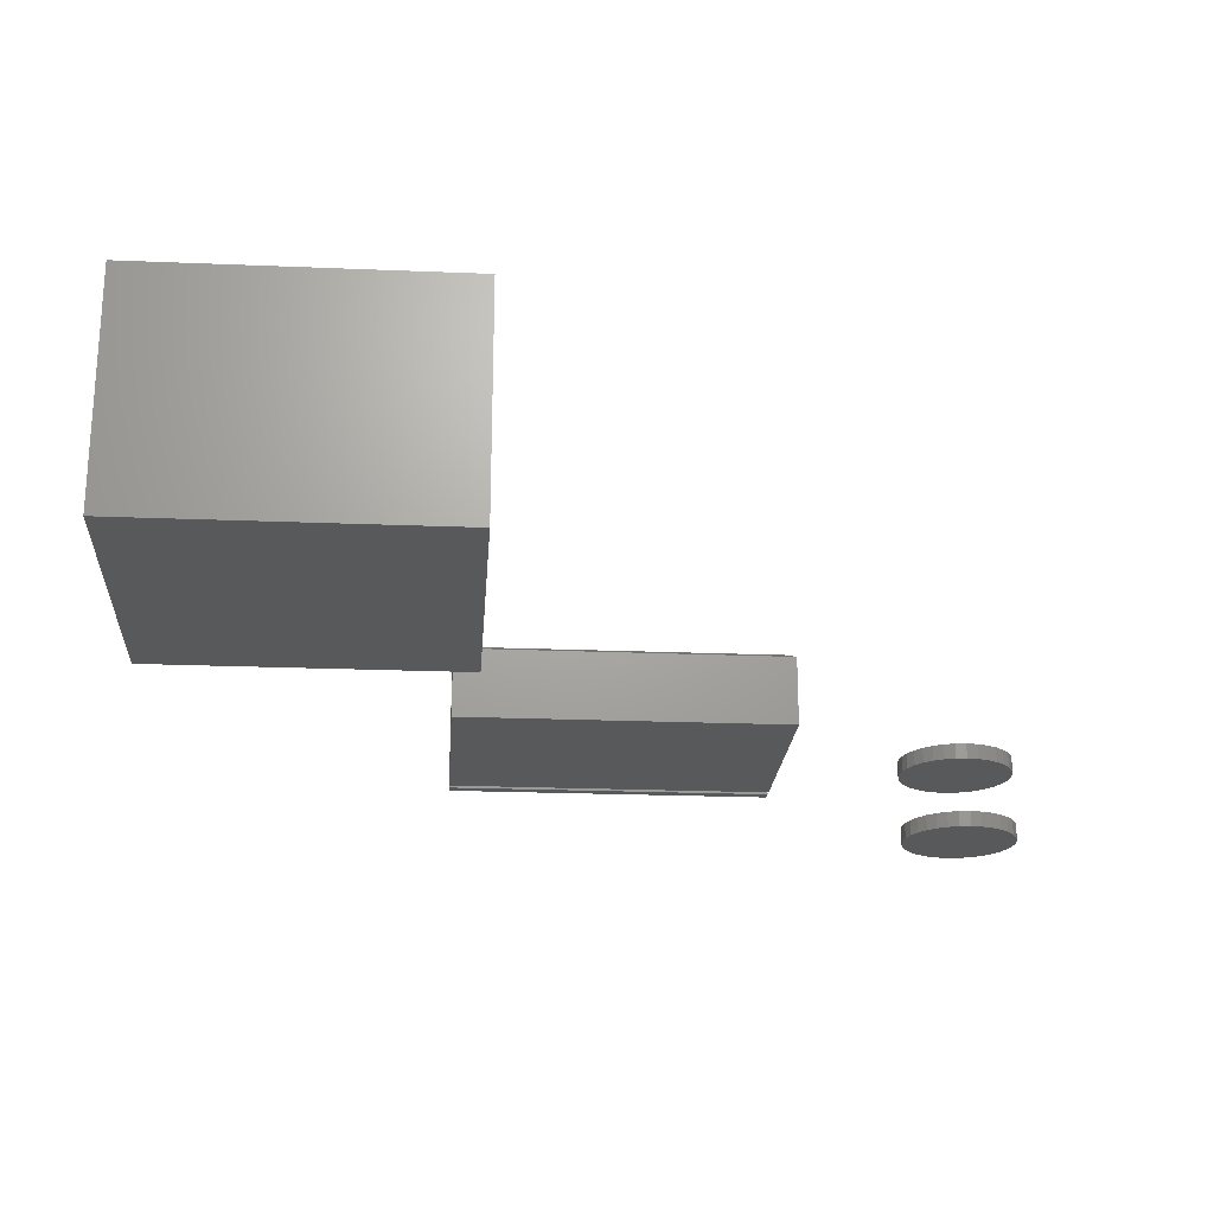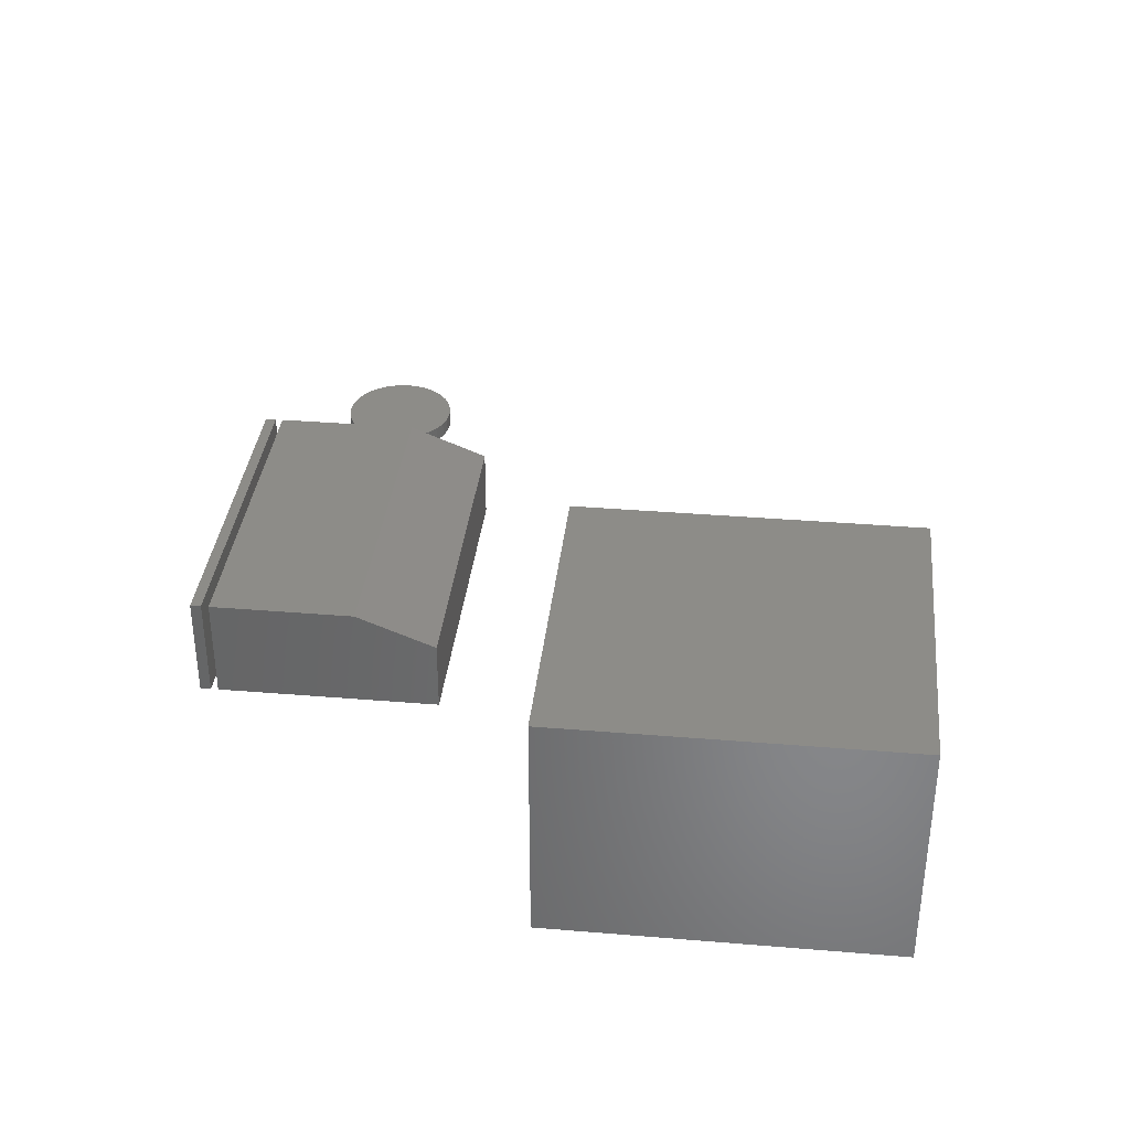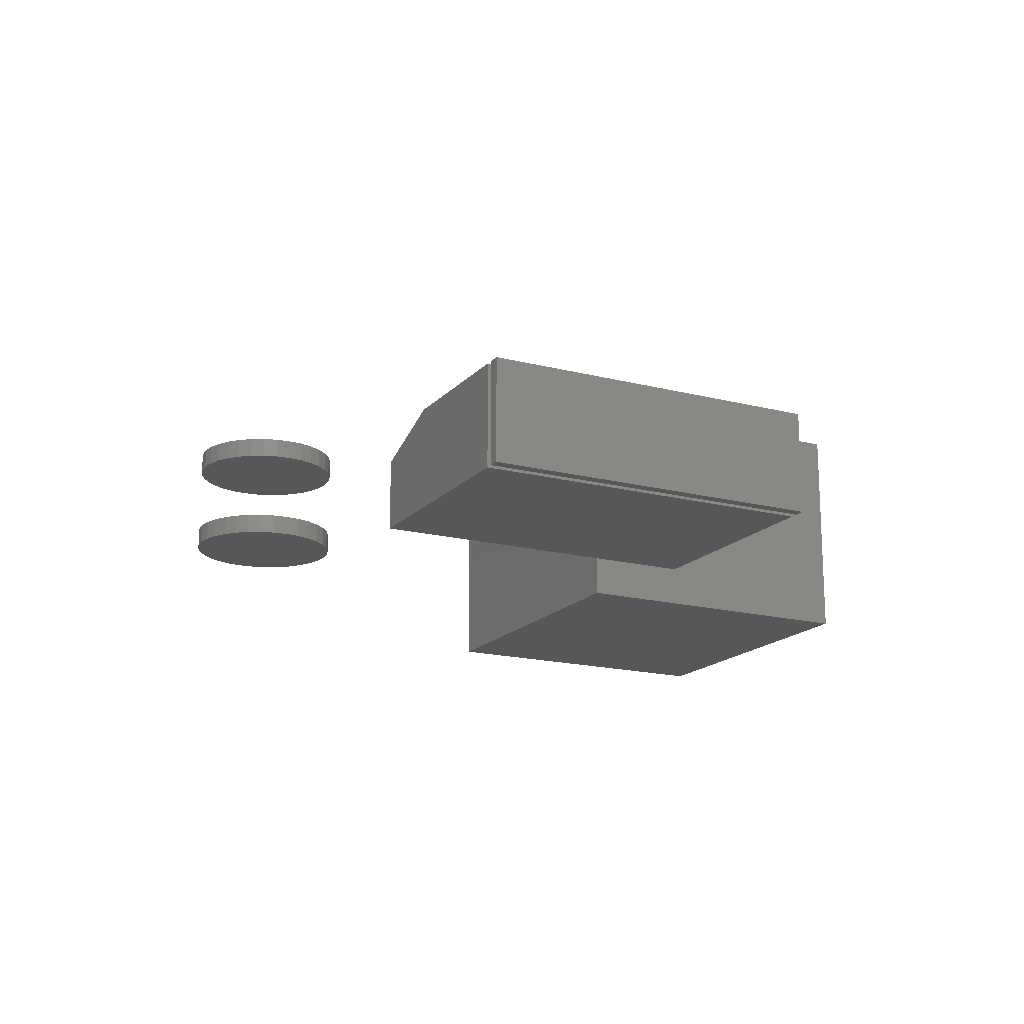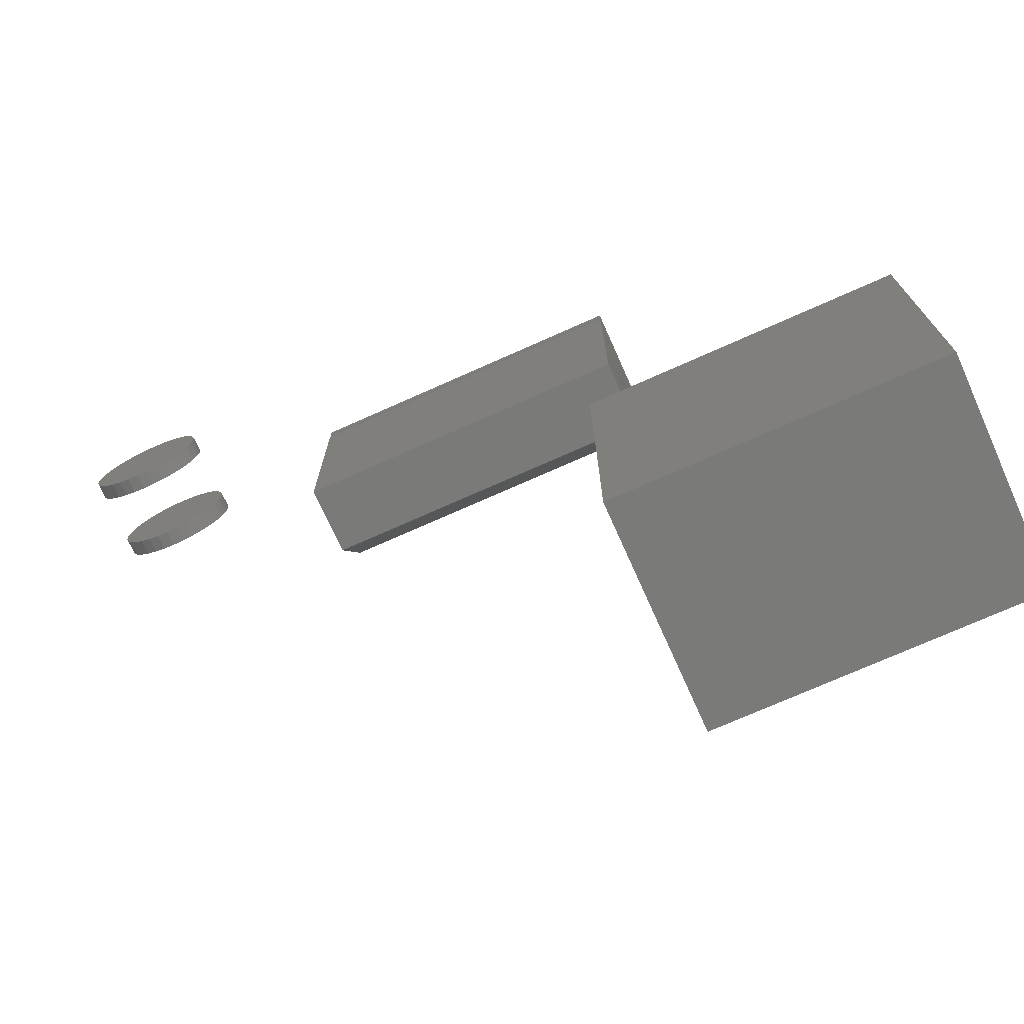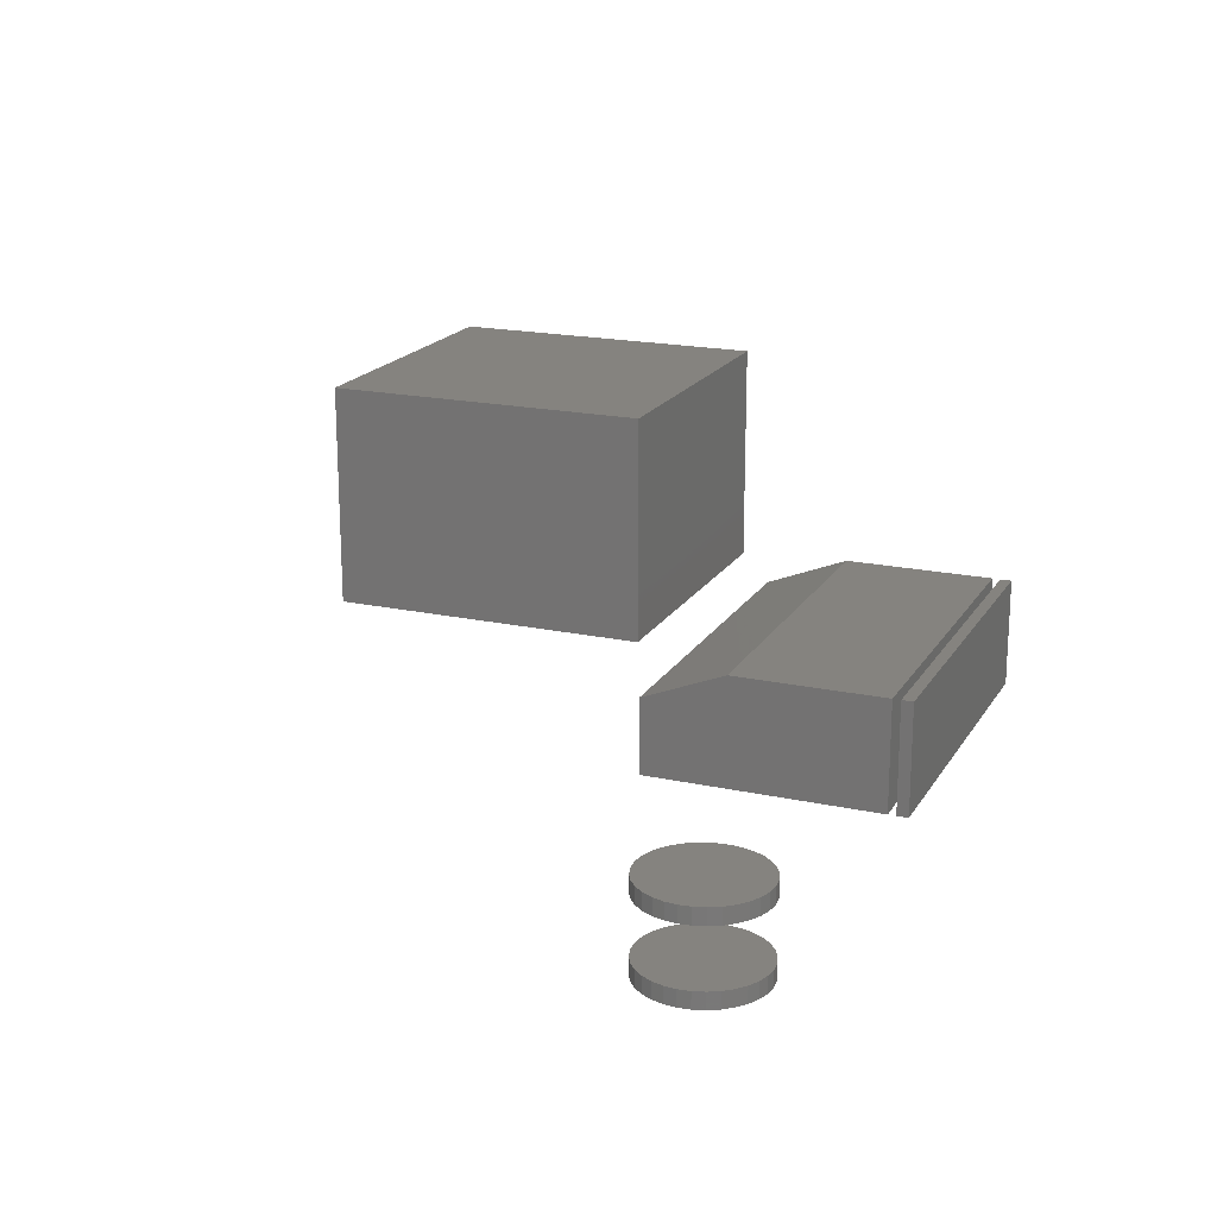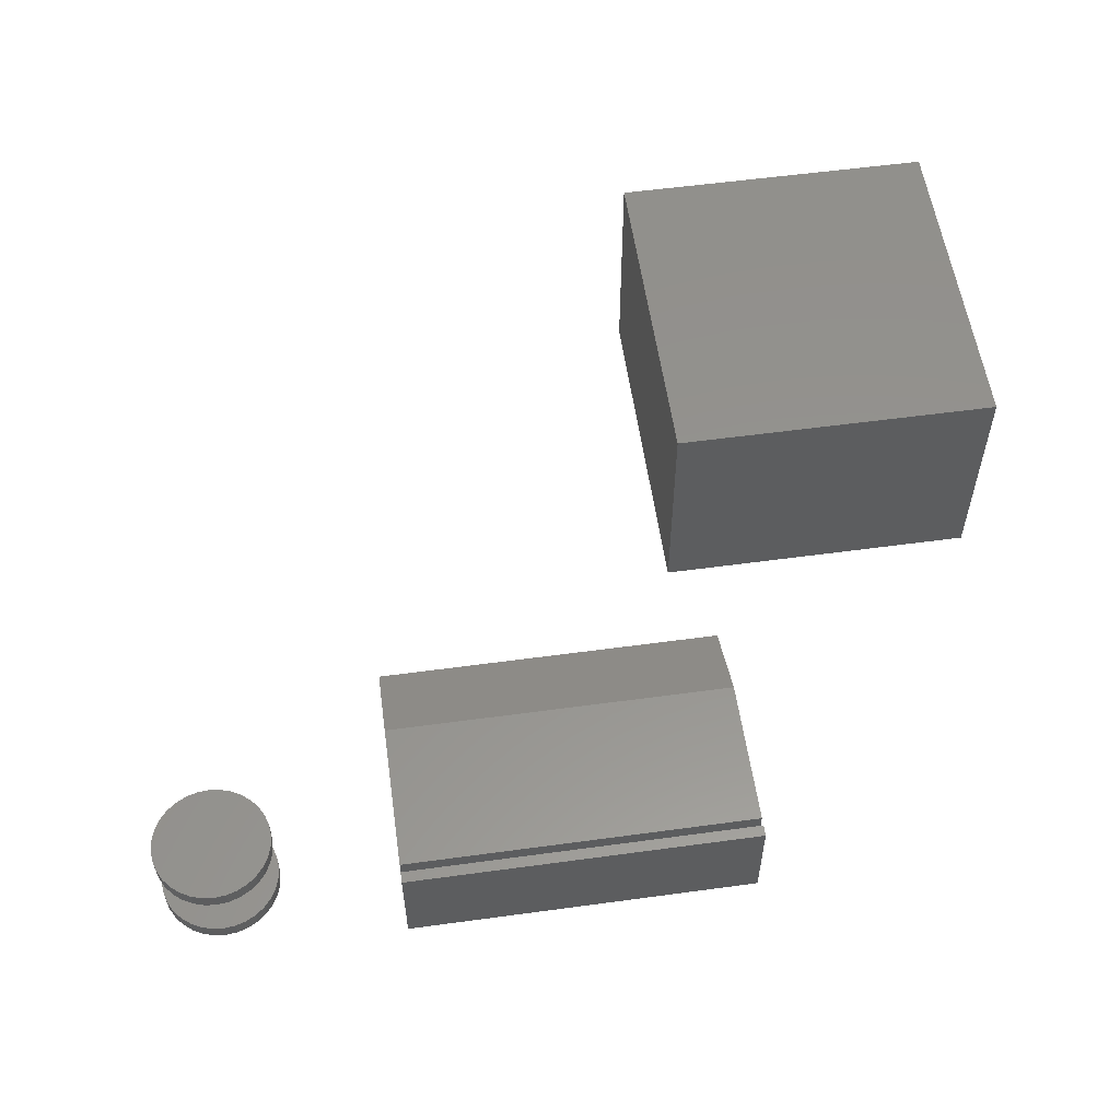
<metadata>
{"format":"stl","ext":"stl","renderer":"f3d","projection":"perspective","resolution":1024,"background":"white","views":[{"elev":-21.8,"azim":-4.1,"up":"+Z"},{"elev":36.0,"azim":-83.8,"up":"+Z"},{"elev":-17.1,"azim":152.7,"up":"+Z"},{"elev":-72.8,"azim":-155.9,"up":"+Y"},{"elev":18.9,"azim":112.4,"up":"+Z"},{"elev":56.5,"azim":171.9,"up":"+Z"}]}
</metadata>
<code>
# stl→obj: 154 verts, 288 faces
v -0.1641 0.5938 0.1016
v 0.1719 0.5938 0.1016
v -0.1641 0.7349 0.1016
v 0.1719 0.7349 0.1016
v -0.1641 0.7349 0
v -0.1641 0.5156 0
v -0.1641 0.5156 0.07031
v 0.1719 0.7349 0
v 0.1719 0.5156 0
v 0.1719 0.5156 0.07031
v -0.1641 0.7422 0.1016
v 0.1719 0.7422 0.1016
v -0.1641 0.7528 0.1016
v 0.1719 0.7528 0.1016
v -0.1641 0.7422 0
v -0.1641 0.7528 0
v 0.1719 0.7422 0
v 0.1719 0.7528 0
v -0.4531 0.0625 0.2266
v -0.1388 0.0625 0.2266
v -0.4531 0.3906 0.2266
v -0.1388 0.3906 0.2266
v -0.4531 0.0625 0
v -0.4531 0.3906 0
v -0.1388 0.0625 0
v -0.1388 0.3906 0
v 0.4086 0.6409 -0.07812
v 0.4086 0.6409 -0.0625
v 0.4075 0.6296 -0.07812
v 0.4075 0.6296 -0.0625
v 0.4042 0.6187 -0.07812
v 0.4042 0.6187 -0.0625
v 0.3989 0.6087 -0.07812
v 0.3989 0.6087 -0.0625
v 0.3917 0.5999 -0.07812
v 0.3917 0.5999 -0.0625
v 0.3829 0.5927 -0.07812
v 0.3829 0.5927 -0.0625
v 0.3729 0.5874 -0.07812
v 0.3729 0.5874 -0.0625
v 0.362 0.5841 -0.07812
v 0.362 0.5841 -0.0625
v 0.3507 0.583 -0.07812
v 0.3507 0.583 -0.0625
v 0.3394 0.5841 -0.07812
v 0.3394 0.5841 -0.0625
v 0.3286 0.5874 -0.07812
v 0.3286 0.5874 -0.0625
v 0.3186 0.5927 -0.07812
v 0.3186 0.5927 -0.0625
v 0.3098 0.5999 -0.07812
v 0.3098 0.5999 -0.0625
v 0.3026 0.6087 -0.07812
v 0.3026 0.6087 -0.0625
v 0.2973 0.6187 -0.07812
v 0.2973 0.6187 -0.0625
v 0.294 0.6296 -0.07812
v 0.294 0.6296 -0.0625
v 0.2928 0.6409 -0.07812
v 0.2928 0.6409 -0.0625
v 0.4086 0.6409 -0.007812
v 0.4086 0.6409 0.007812
v 0.4075 0.6296 -0.007812
v 0.4075 0.6296 0.007812
v 0.4042 0.6187 -0.007812
v 0.4042 0.6187 0.007812
v 0.3989 0.6087 -0.007812
v 0.3989 0.6087 0.007812
v 0.3917 0.5999 -0.007812
v 0.3917 0.5999 0.007812
v 0.3829 0.5927 -0.007812
v 0.3829 0.5927 0.007812
v 0.3729 0.5874 -0.007812
v 0.3729 0.5874 0.007812
v 0.362 0.5841 -0.007812
v 0.362 0.5841 0.007812
v 0.3507 0.583 -0.007812
v 0.3507 0.583 0.007812
v 0.3394 0.5841 -0.007812
v 0.3394 0.5841 0.007812
v 0.3286 0.5874 -0.007812
v 0.3286 0.5874 0.007812
v 0.3186 0.5927 -0.007812
v 0.3186 0.5927 0.007812
v 0.3098 0.5999 -0.007812
v 0.3098 0.5999 0.007812
v 0.3026 0.6087 -0.007812
v 0.3026 0.6087 0.007812
v 0.2973 0.6187 -0.007812
v 0.2973 0.6187 0.007812
v 0.294 0.6296 -0.007812
v 0.294 0.6296 0.007812
v 0.2928 0.6409 -0.007812
v 0.2928 0.6409 0.007812
v 0.294 0.6522 -0.07812
v 0.294 0.6522 -0.0625
v 0.2973 0.663 -0.07812
v 0.2973 0.663 -0.0625
v 0.3026 0.673 -0.07812
v 0.3026 0.673 -0.0625
v 0.3098 0.6818 -0.07812
v 0.3098 0.6818 -0.0625
v 0.3186 0.689 -0.07812
v 0.3186 0.689 -0.0625
v 0.3286 0.6944 -0.07812
v 0.3286 0.6944 -0.0625
v 0.3394 0.6977 -0.07812
v 0.3394 0.6977 -0.0625
v 0.3507 0.6988 -0.07812
v 0.3507 0.6988 -0.0625
v 0.362 0.6977 -0.07812
v 0.362 0.6977 -0.0625
v 0.3729 0.6944 -0.07812
v 0.3729 0.6944 -0.0625
v 0.3829 0.689 -0.07812
v 0.3829 0.689 -0.0625
v 0.3917 0.6818 -0.07812
v 0.3917 0.6818 -0.0625
v 0.3989 0.673 -0.07812
v 0.3989 0.673 -0.0625
v 0.4042 0.663 -0.07812
v 0.4042 0.663 -0.0625
v 0.4075 0.6522 -0.07812
v 0.4075 0.6522 -0.0625
v 0.294 0.6522 -0.007812
v 0.294 0.6522 0.007812
v 0.2973 0.663 -0.007812
v 0.2973 0.663 0.007812
v 0.3026 0.673 -0.007812
v 0.3026 0.673 0.007812
v 0.3098 0.6818 -0.007812
v 0.3098 0.6818 0.007812
v 0.3186 0.689 -0.007812
v 0.3186 0.689 0.007812
v 0.3286 0.6944 -0.007812
v 0.3286 0.6944 0.007812
v 0.3394 0.6977 -0.007812
v 0.3394 0.6977 0.007812
v 0.3507 0.6988 -0.007812
v 0.3507 0.6988 0.007812
v 0.362 0.6977 -0.007812
v 0.362 0.6977 0.007812
v 0.3729 0.6944 -0.007812
v 0.3729 0.6944 0.007812
v 0.3829 0.689 -0.007812
v 0.3829 0.689 0.007812
v 0.3917 0.6818 -0.007812
v 0.3917 0.6818 0.007812
v 0.3989 0.673 -0.007812
v 0.3989 0.673 0.007812
v 0.4042 0.663 -0.007812
v 0.4042 0.663 0.007812
v 0.4075 0.6522 -0.007812
v 0.4075 0.6522 0.007812
f 1 2 3
f 3 2 4
f 3 5 1
f 1 5 6
f 1 6 7
f 8 4 9
f 9 4 2
f 9 2 10
f 7 6 10
f 10 6 9
f 2 1 10
f 10 1 7
f 6 5 9
f 9 5 8
f 4 8 3
f 3 8 5
f 11 12 13
f 13 12 14
f 15 16 17
f 17 16 18
f 16 15 13
f 13 15 11
f 14 18 13
f 13 18 16
f 17 18 12
f 12 18 14
f 11 15 12
f 12 15 17
f 19 20 21
f 21 20 22
f 23 24 25
f 25 24 26
f 21 24 19
f 19 24 23
f 22 26 21
f 21 26 24
f 20 25 22
f 22 25 26
f 19 23 20
f 20 23 25
f 27 28 29
f 29 28 30
f 29 30 31
f 31 30 32
f 31 32 33
f 33 32 34
f 33 34 35
f 35 34 36
f 35 36 37
f 37 36 38
f 37 38 39
f 39 38 40
f 39 40 41
f 41 40 42
f 41 42 43
f 43 42 44
f 43 44 45
f 45 44 46
f 45 46 47
f 47 46 48
f 47 48 49
f 49 48 50
f 49 50 51
f 51 50 52
f 51 52 53
f 53 52 54
f 53 54 55
f 55 54 56
f 55 56 57
f 57 56 58
f 57 58 59
f 59 58 60
f 61 62 63
f 63 62 64
f 63 64 65
f 65 64 66
f 65 66 67
f 67 66 68
f 67 68 69
f 69 68 70
f 69 70 71
f 71 70 72
f 71 72 73
f 73 72 74
f 73 74 75
f 75 74 76
f 75 76 77
f 77 76 78
f 77 78 79
f 79 78 80
f 79 80 81
f 81 80 82
f 81 82 83
f 83 82 84
f 83 84 85
f 85 84 86
f 85 86 87
f 87 86 88
f 87 88 89
f 89 88 90
f 89 90 91
f 91 90 92
f 91 92 93
f 93 92 94
f 59 60 95
f 95 60 96
f 95 96 97
f 97 96 98
f 97 98 99
f 99 98 100
f 99 100 101
f 101 100 102
f 101 102 103
f 103 102 104
f 103 104 105
f 105 104 106
f 105 106 107
f 107 106 108
f 107 108 109
f 109 108 110
f 109 110 111
f 111 110 112
f 111 112 113
f 113 112 114
f 113 114 115
f 115 114 116
f 115 116 117
f 117 116 118
f 117 118 119
f 119 118 120
f 119 120 121
f 121 120 122
f 121 122 123
f 123 122 124
f 123 124 27
f 27 124 28
f 93 94 125
f 125 94 126
f 125 126 127
f 127 126 128
f 127 128 129
f 129 128 130
f 129 130 131
f 131 130 132
f 131 132 133
f 133 132 134
f 133 134 135
f 135 134 136
f 135 136 137
f 137 136 138
f 137 138 139
f 139 138 140
f 139 140 141
f 141 140 142
f 141 142 143
f 143 142 144
f 143 144 145
f 145 144 146
f 145 146 147
f 147 146 148
f 147 148 149
f 149 148 150
f 149 150 151
f 151 150 152
f 151 152 153
f 153 152 154
f 153 154 61
f 61 154 62
f 139 141 137
f 135 137 141
f 143 135 141
f 133 135 143
f 145 133 143
f 131 133 145
f 147 131 145
f 129 131 147
f 149 129 147
f 127 129 149
f 151 127 149
f 67 87 65
f 85 87 67
f 69 85 67
f 83 85 69
f 71 83 69
f 81 83 71
f 73 81 71
f 79 81 73
f 75 79 73
f 77 79 75
f 87 89 65
f 65 89 91
f 65 91 63
f 63 91 93
f 63 93 61
f 61 93 125
f 61 125 153
f 153 125 127
f 153 127 151
f 108 112 110
f 112 108 106
f 112 106 114
f 114 106 104
f 114 104 116
f 116 104 102
f 116 102 118
f 118 102 100
f 118 100 120
f 120 100 98
f 120 98 122
f 32 54 34
f 34 54 52
f 34 52 36
f 36 52 50
f 36 50 38
f 38 50 48
f 38 48 40
f 40 48 46
f 40 46 42
f 42 46 44
f 122 98 124
f 124 98 96
f 124 96 28
f 28 96 60
f 28 60 30
f 30 60 58
f 30 58 32
f 32 58 56
f 32 56 54
f 138 142 140
f 142 138 136
f 142 136 144
f 144 136 134
f 144 134 146
f 146 134 132
f 146 132 148
f 148 132 130
f 148 130 150
f 150 130 128
f 150 128 152
f 66 88 68
f 68 88 86
f 68 86 70
f 70 86 84
f 70 84 72
f 72 84 82
f 72 82 74
f 74 82 80
f 74 80 76
f 76 80 78
f 152 128 154
f 154 128 126
f 154 126 62
f 62 126 94
f 62 94 64
f 64 94 92
f 64 92 66
f 66 92 90
f 66 90 88
f 109 111 107
f 105 107 111
f 113 105 111
f 103 105 113
f 115 103 113
f 101 103 115
f 117 101 115
f 99 101 117
f 119 99 117
f 97 99 119
f 121 97 119
f 33 53 31
f 51 53 33
f 35 51 33
f 49 51 35
f 37 49 35
f 47 49 37
f 39 47 37
f 45 47 39
f 41 45 39
f 43 45 41
f 53 55 31
f 31 55 57
f 31 57 29
f 29 57 59
f 29 59 27
f 27 59 95
f 27 95 123
f 123 95 97
f 123 97 121

</code>
